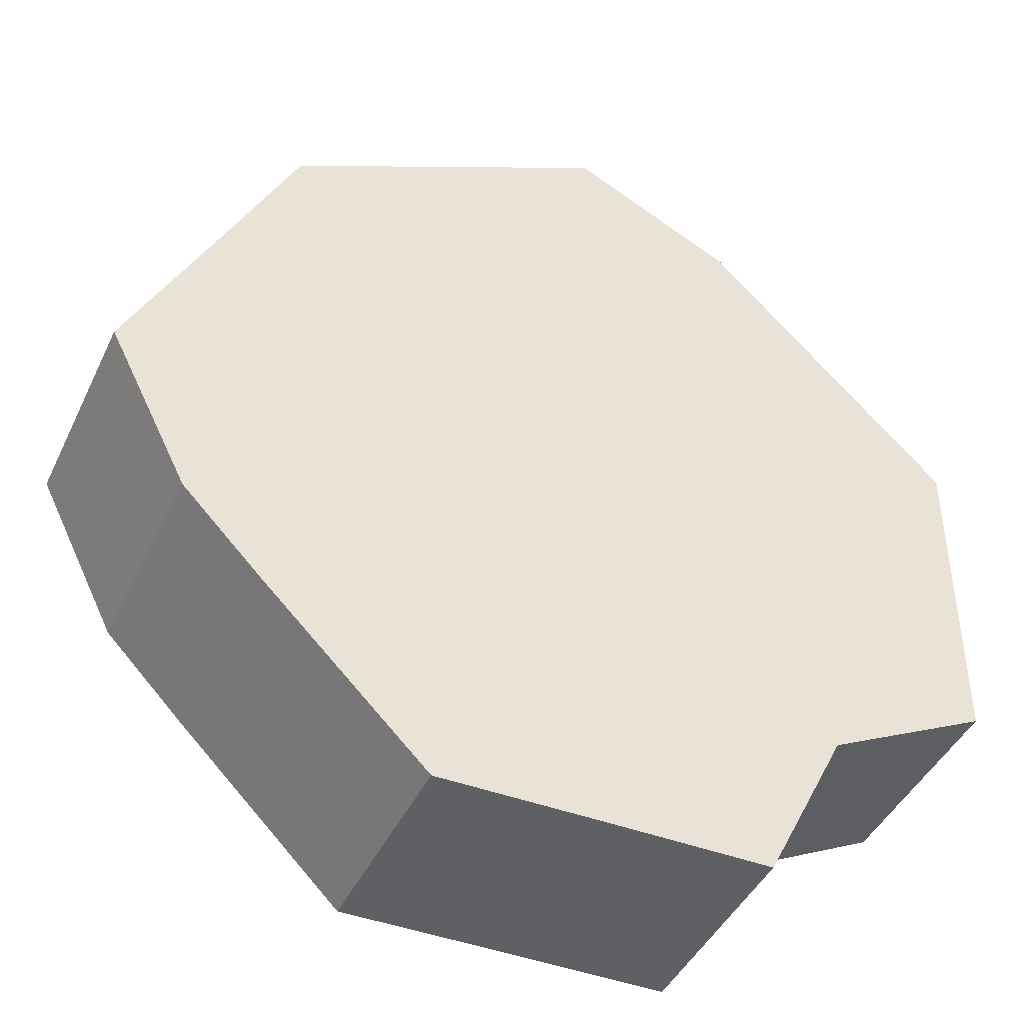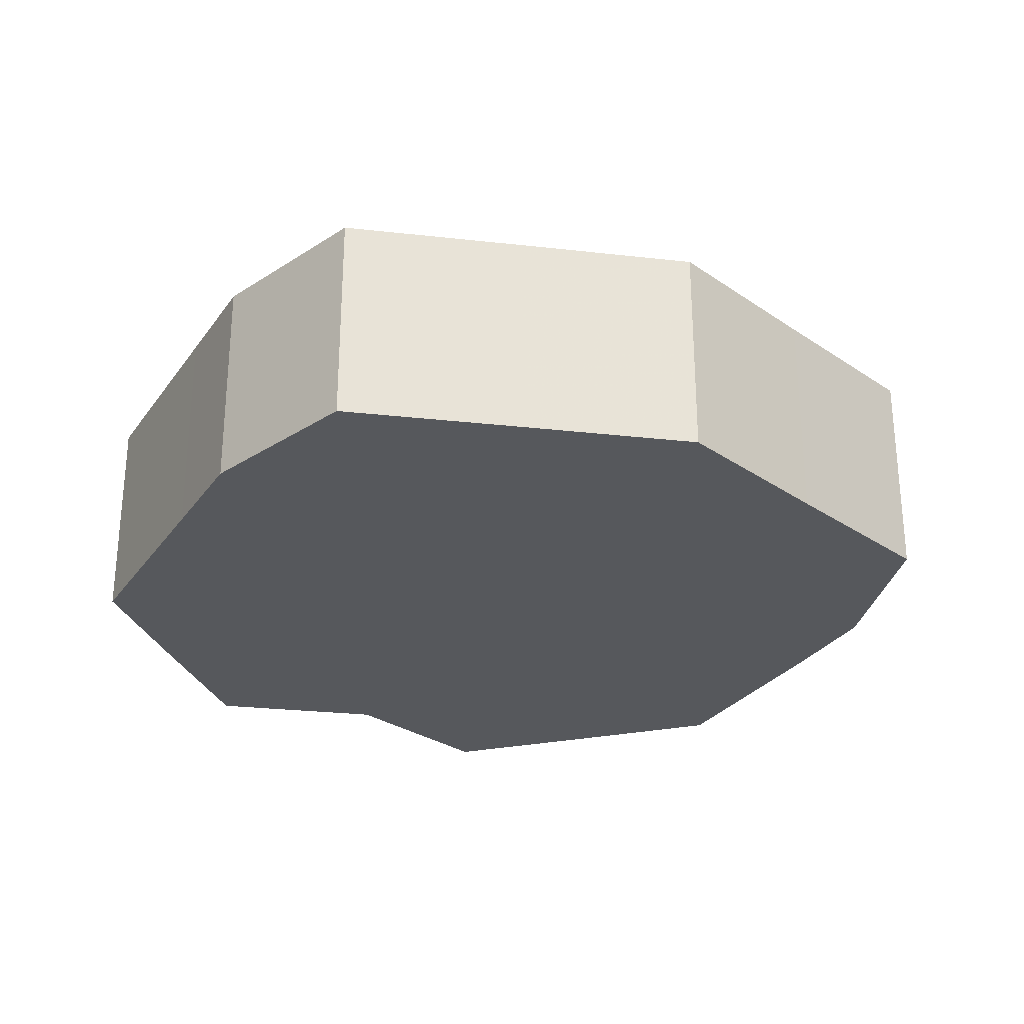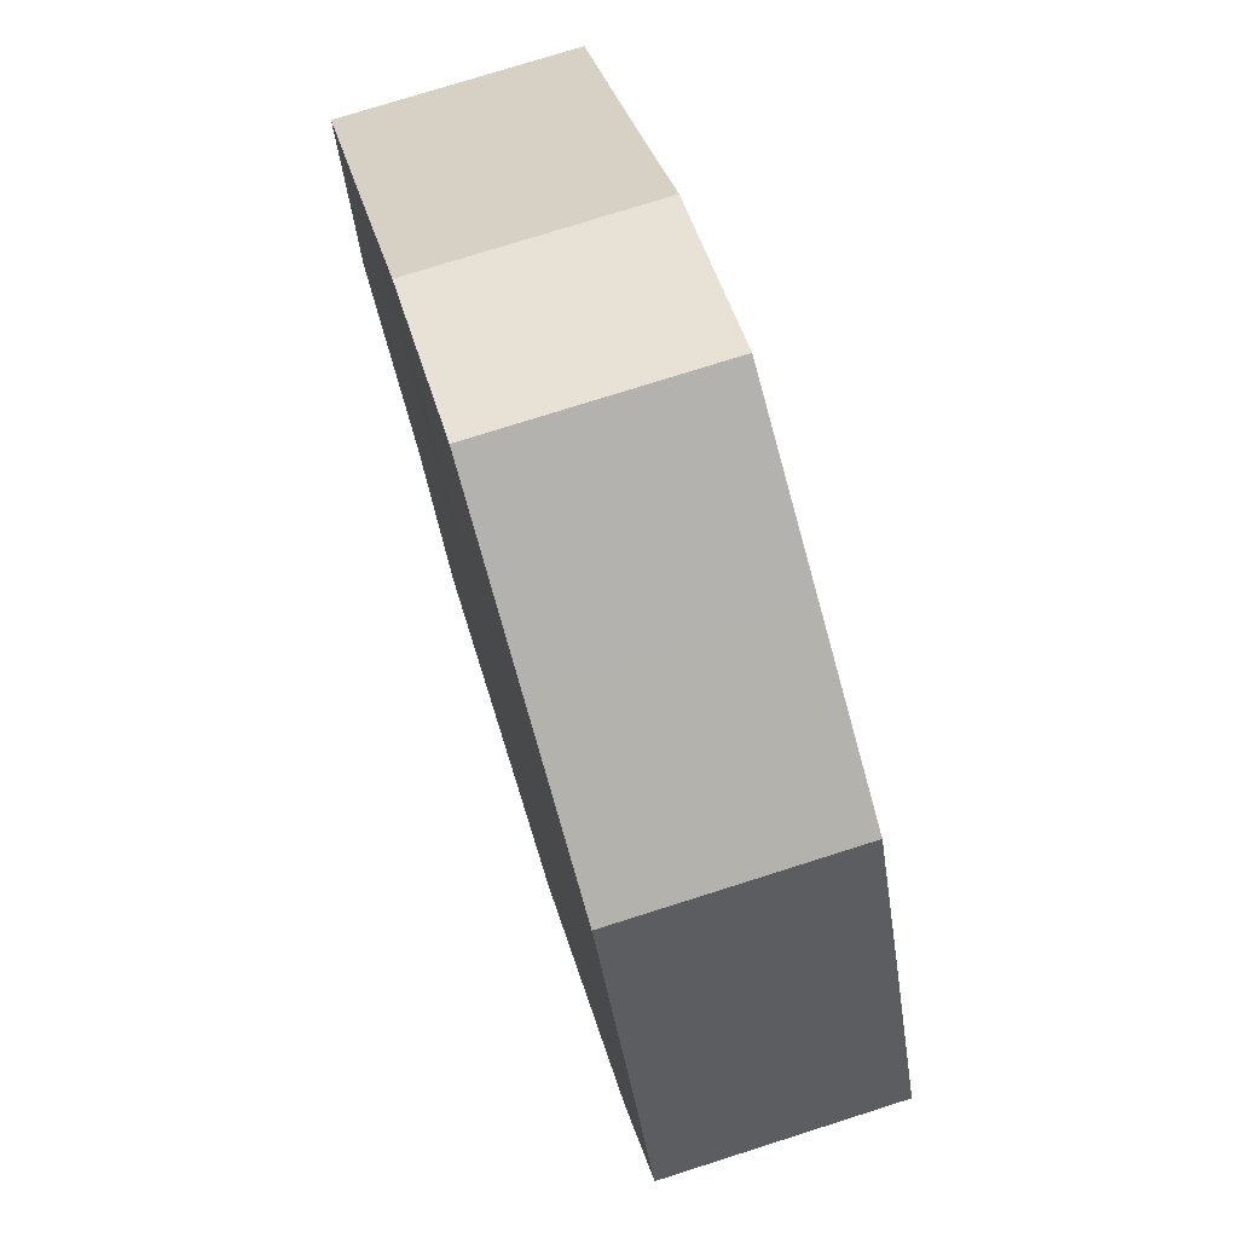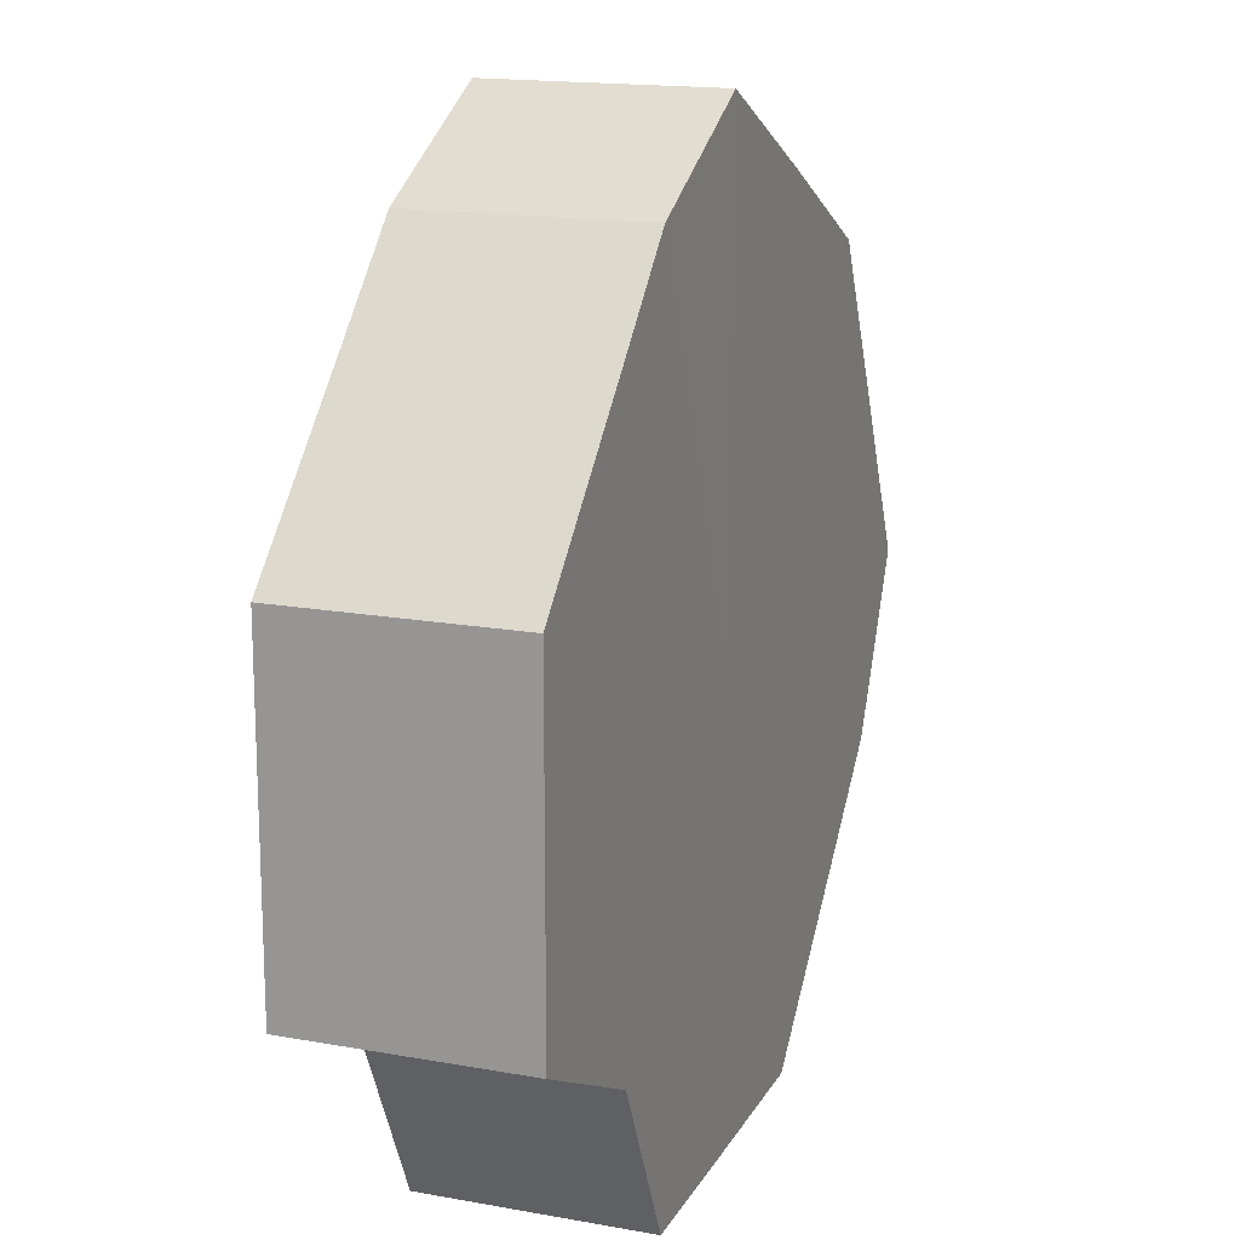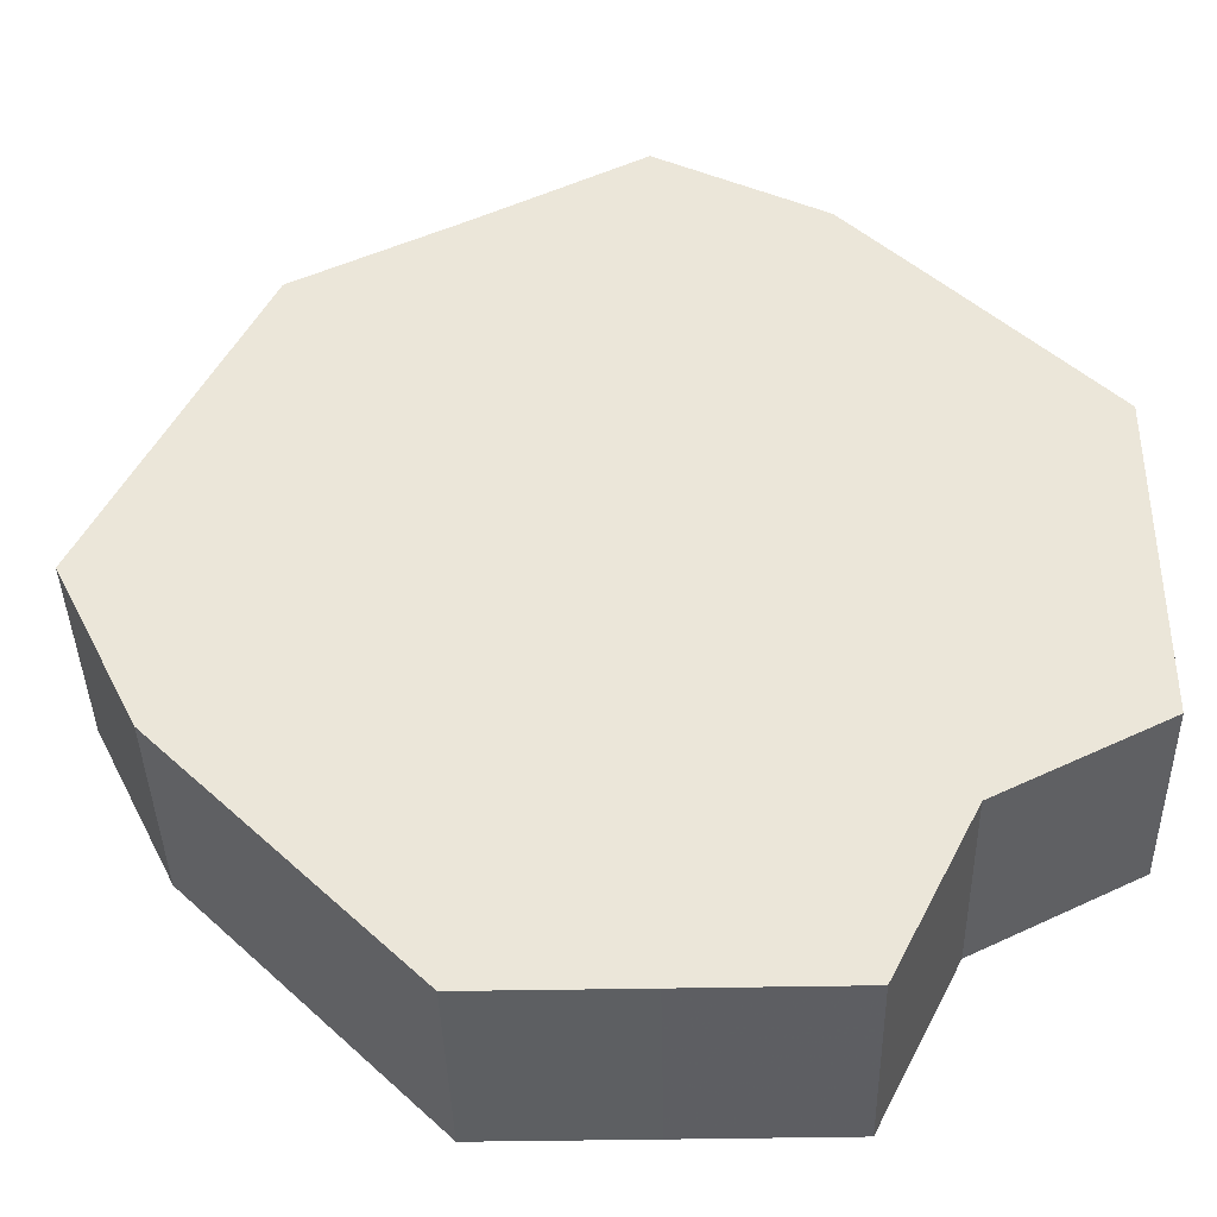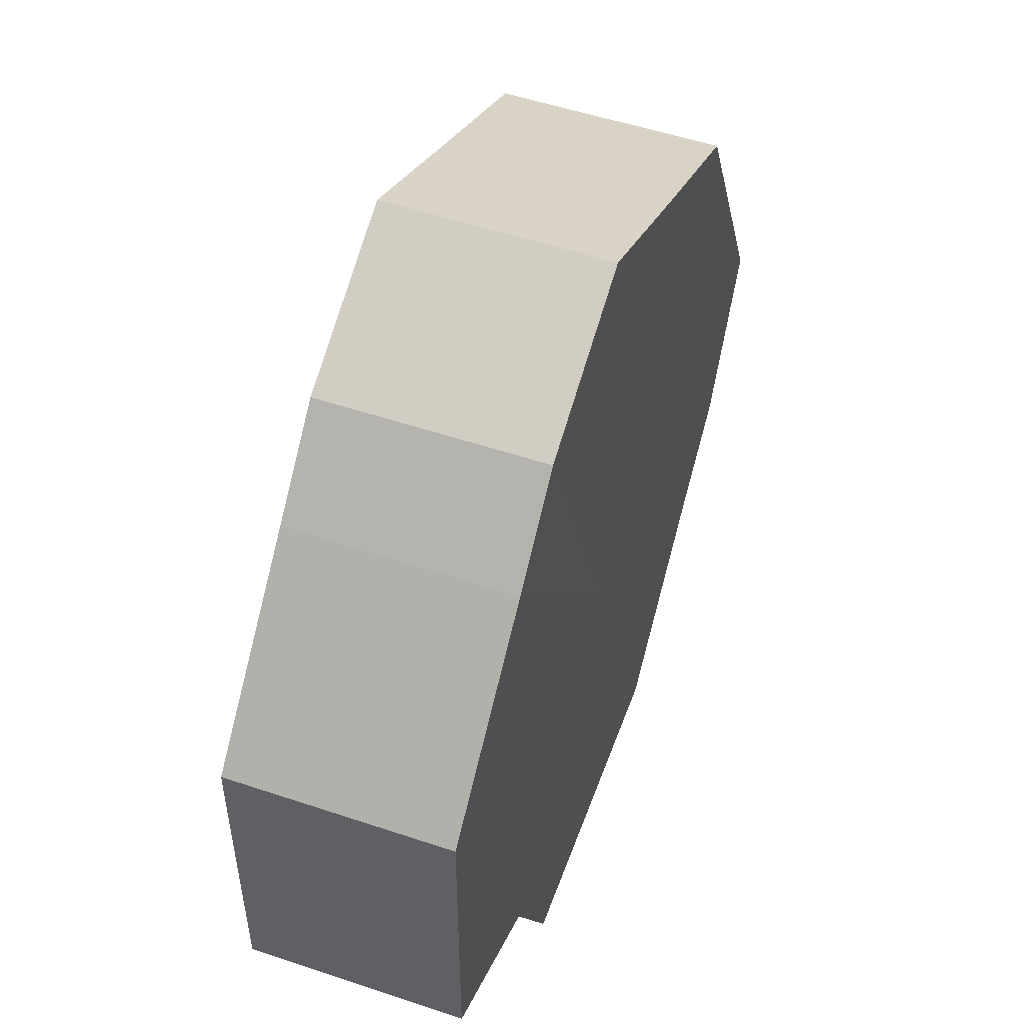
<metadata>
{"format":"obj","ext":"obj","renderer":"f3d","projection":"perspective","resolution":1024,"background":"white","views":[{"elev":-43.5,"azim":-24.1,"up":"+Y"},{"elev":-28.1,"azim":-162.9,"up":"+Z"},{"elev":75.3,"azim":-107.4,"up":"+Y"},{"elev":16.1,"azim":110.2,"up":"+Y"},{"elev":-39.5,"azim":1.2,"up":"+Y"},{"elev":52.8,"azim":109.8,"up":"+Y"}]}
</metadata>
<code>
o 26527
v 2204 1892 6.45
v 2204 1892 6.45
v 2204 1892 6.477
v 2204 1892 6.45
v 2204 1892 6.477
v 2204 1892 6.45
v 2204 1892 6.477
v 2204 1892 6.45
v 2204 1892 6.477
v 2204 1892 6.45
v 2204 1892 6.477
v 2204 1892 6.45
v 2204 1892 6.477
v 2204 1892 6.45
v 2204 1892 6.477
v 2204 1892 6.45
v 2204 1892 6.477
v 2204 1892 6.45
v 2204 1892 6.477
v 2204 1892 6.45
v 2204 1892 6.477
v 2204 1892 6.45
v 2204 1892 6.477
v 2204 1892 6.45
v 2204 1892 6.477
v 2204 1892 6.45
v 2204 1892 6.477
v 2204 1892 6.45
v 2204 1892 6.477
v 2204 1892 6.45
v 2204 1892 6.477
v 2204 1892 6.477
v 2204 1892 6.477
v 2204 1892 6.45
v 2204 1892 6.477
v 2204 1892 6.45
v 2204 1892 6.477
v 2204 1892 6.477
v 2204 1892 6.45
v 2204 1892 6.477
v 2204 1892 6.45
v 2204 1892 6.45
v 2204 1892 6.477
v 2204 1892 6.477
v 2204 1892 6.45
v 2204 1892 6.477
v 2204 1892 6.45
v 2204 1892 6.45
v 2204 1892 6.477
v 2204 1892 6.477
v 2204 1892 6.45
v 2204 1892 6.477
v 2204 1892 6.45
v 2204 1892 6.45
v 2204 1892 6.477
v 2204 1892 6.477
v 2204 1892 6.45
v 2204 1892 6.477
v 2204 1892 6.45
v 2204 1892 6.45
v 2204 1892 6.477
v 2204 1892 6.477
v 2204 1892 6.45
v 2204 1892 6.45
v 2204 1892 6.45
v 2204 1892 6.45
v 2204 1892 6.45
v 2204 1892 6.45
v 2204 1892 6.45
v 2204 1892 6.45
v 2204 1892 6.45
v 2204 1892 6.45
v 2204 1892 6.45
v 2204 1892 6.45
v 2204 1892 6.45
v 2204 1892 6.45
v 2204 1892 6.45
v 2204 1892 6.45
v 2204 1892 6.45
v 2204 1892 6.45
v 2204 1892 6.45
v 2204 1892 6.477
v 2204 1892 6.477
v 2204 1892 6.477
v 2204 1892 6.477
v 2204 1892 6.477
v 2204 1892 6.477
v 2204 1892 6.477
v 2204 1892 6.477
v 2204 1892 6.477
v 2204 1892 6.477
v 2204 1892 6.477
v 2204 1892 6.477
v 2204 1892 6.477
v 2204 1892 6.477
v 2204 1892 6.477
v 2204 1892 6.477
v 2204 1892 6.477
f 1 2 3
f 2 4 5
f 6 1 7
f 4 8 9
f 10 6 11
f 8 12 13
f 14 10 15
f 12 16 17
f 18 14 19
f 16 20 21
f 22 18 23
f 20 24 25
f 26 22 27
f 24 28 29
f 30 26 31
f 28 30 32
f 33 34 35
f 35 36 37
f 38 39 33
f 40 41 38
f 37 42 43
f 44 45 40
f 46 47 44
f 43 48 49
f 50 51 46
f 52 53 50
f 49 54 55
f 56 57 52
f 58 59 56
f 55 60 61
f 62 63 58
f 61 64 62
f 65 66 67
f 65 68 66
f 65 67 69
f 65 70 68
f 65 69 71
f 65 72 70
f 65 71 73
f 65 74 72
f 65 73 75
f 65 76 74
f 65 75 77
f 65 78 76
f 65 77 79
f 65 80 78
f 65 79 81
f 65 81 80
f 82 83 84
f 82 85 83
f 82 84 86
f 82 87 85
f 82 86 88
f 82 89 87
f 82 88 90
f 82 91 89
f 82 90 92
f 82 93 91
f 82 92 94
f 82 95 93
f 82 94 96
f 82 97 95
f 82 96 98
f 82 98 97

</code>
